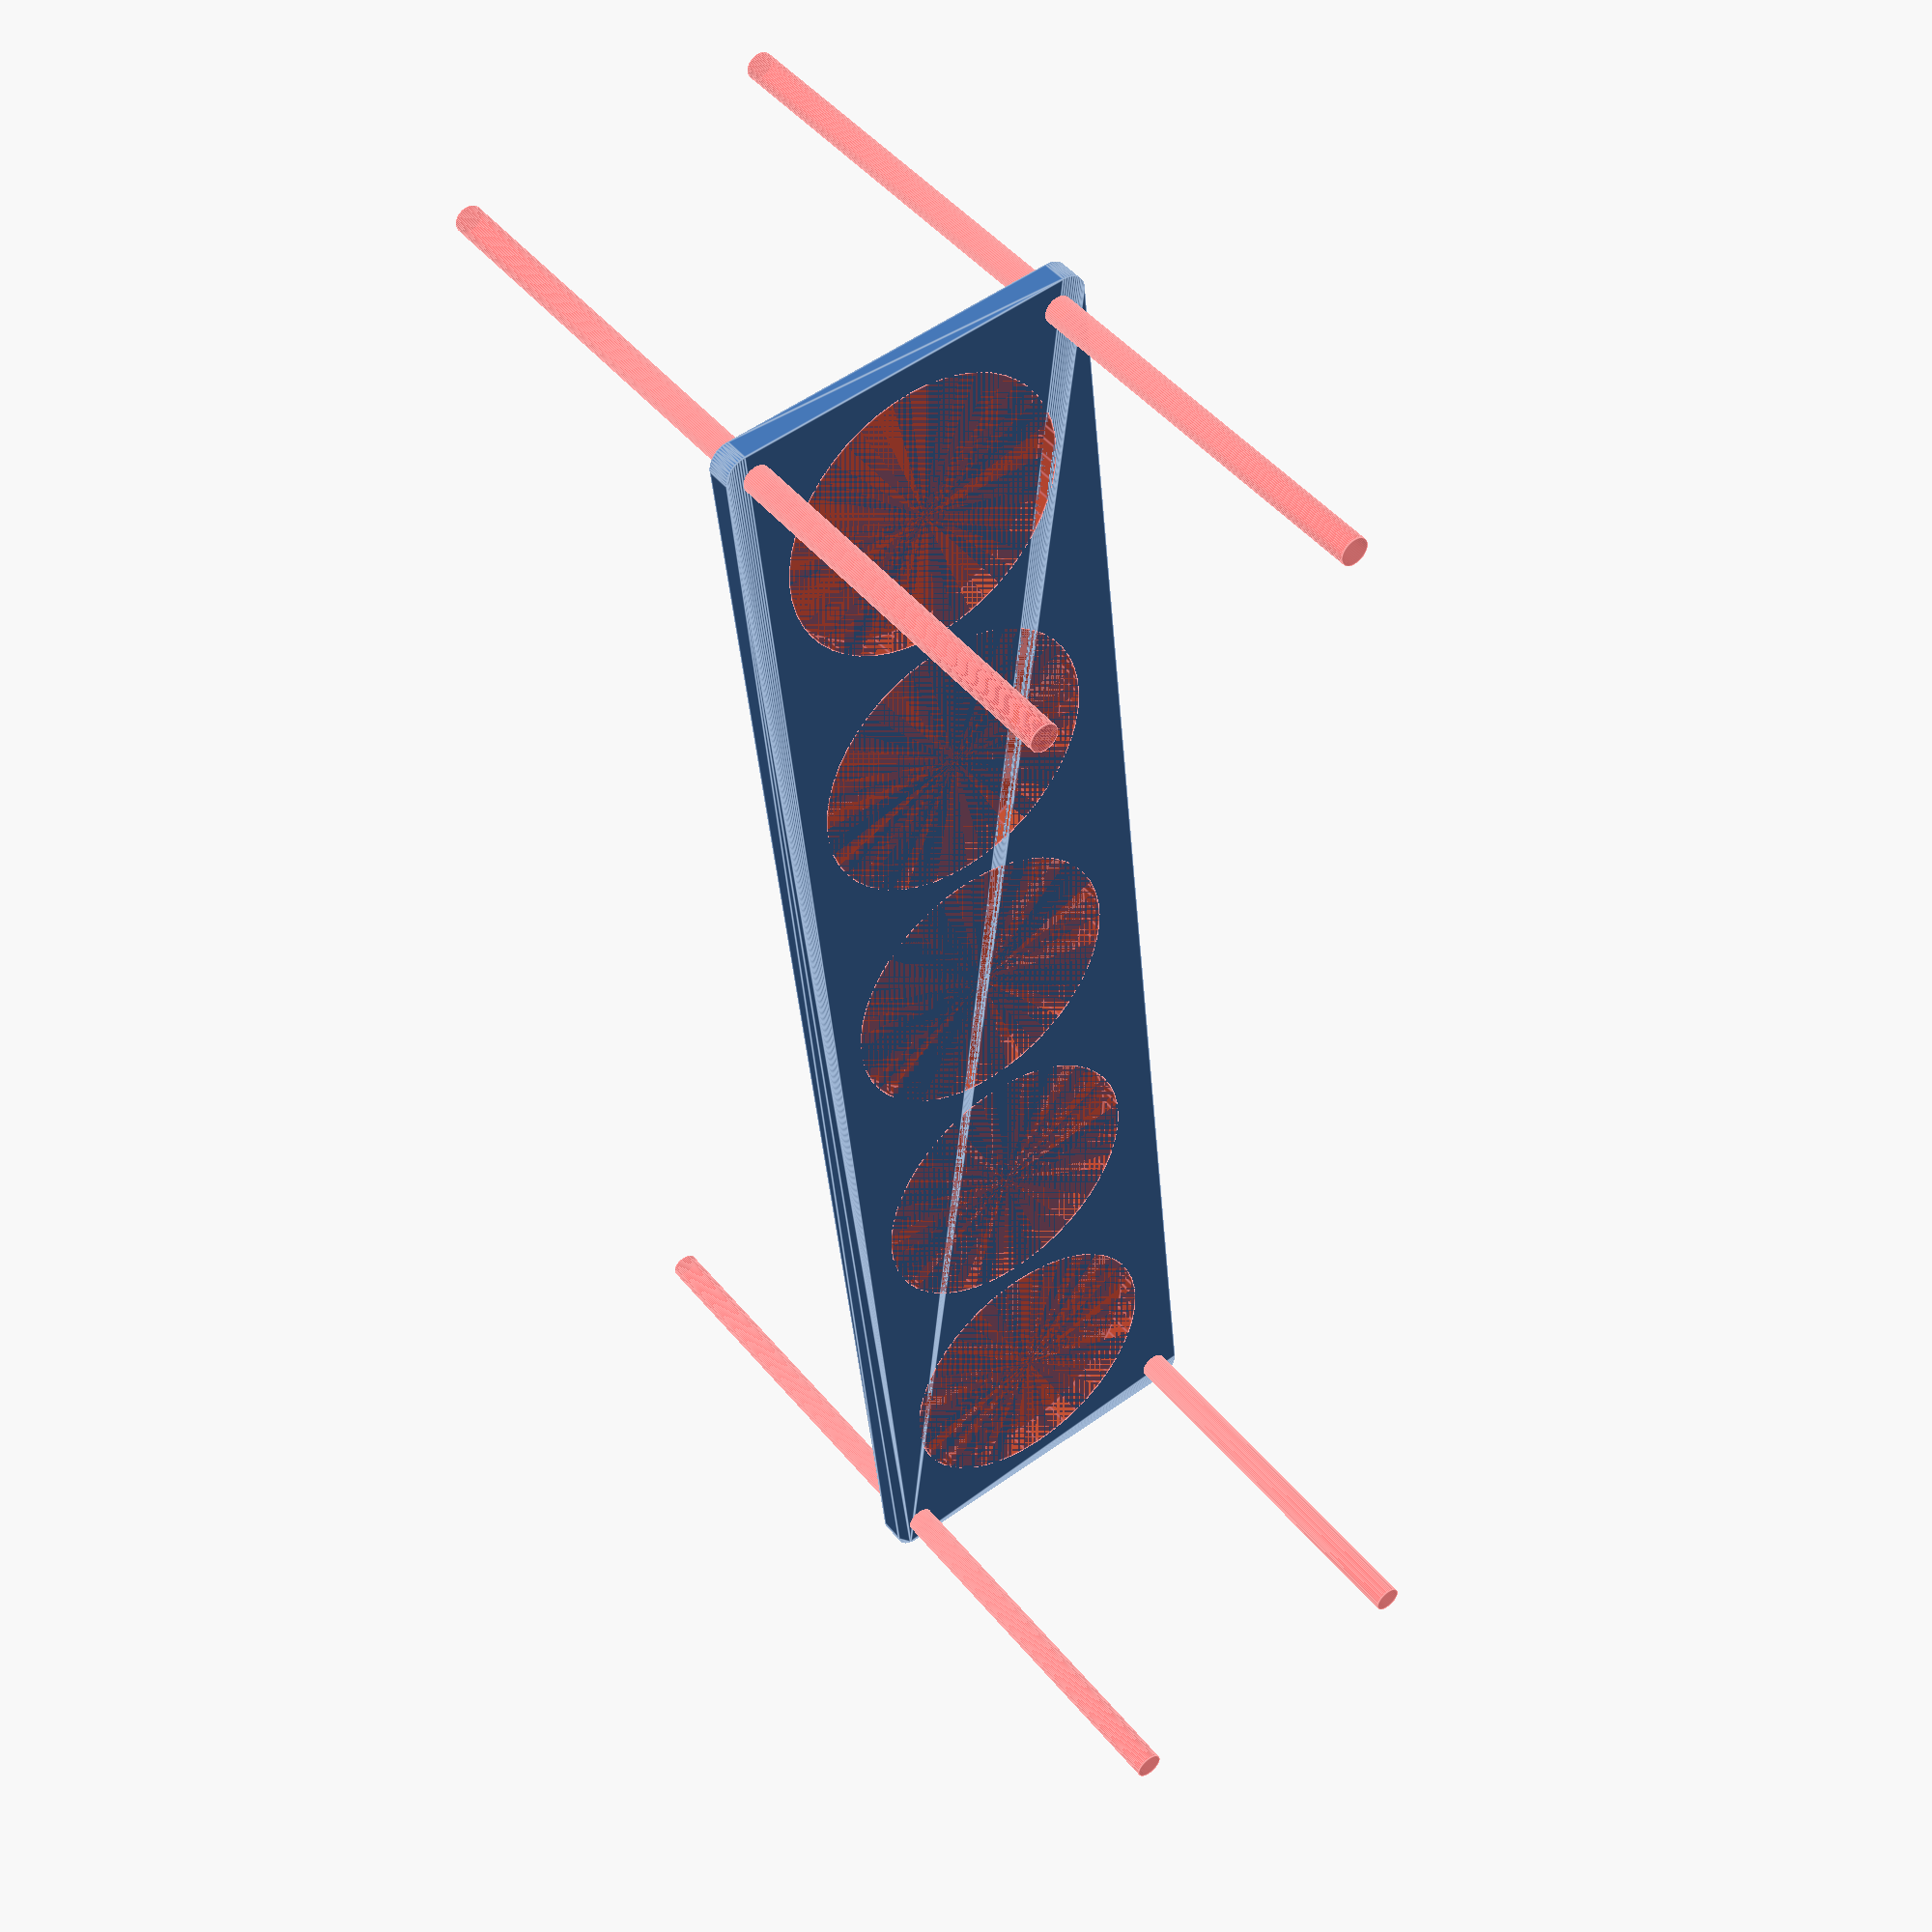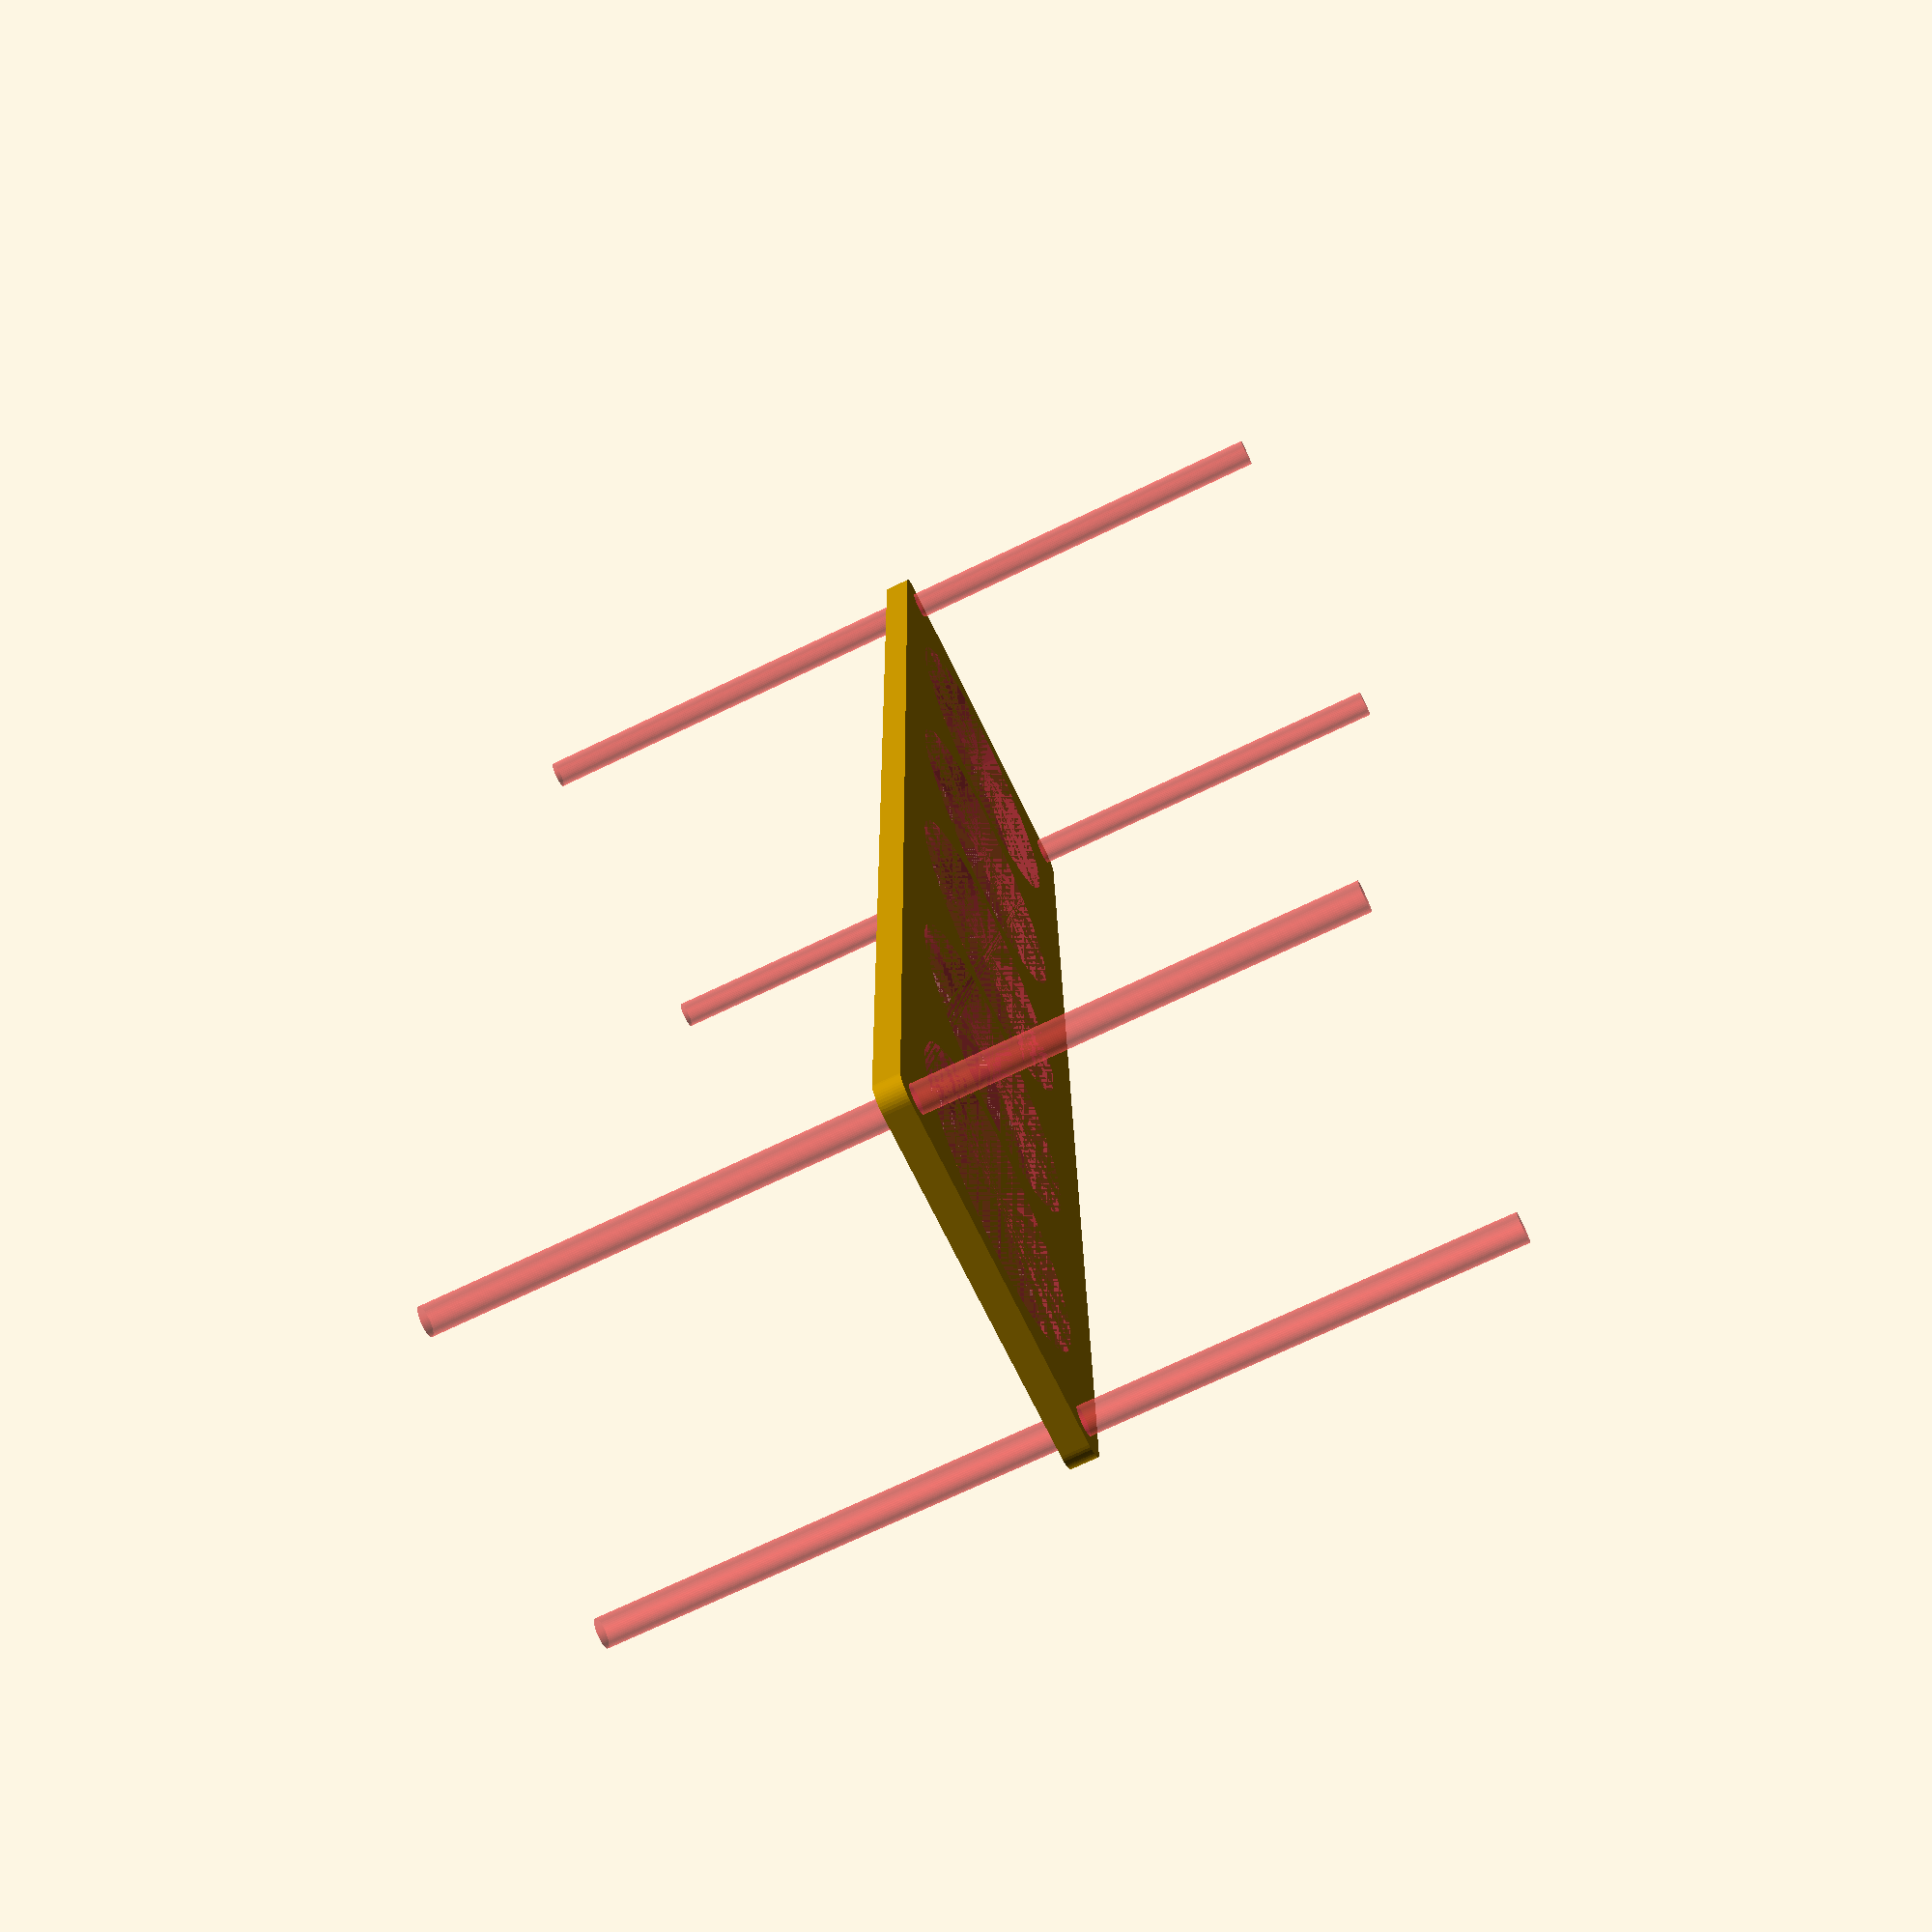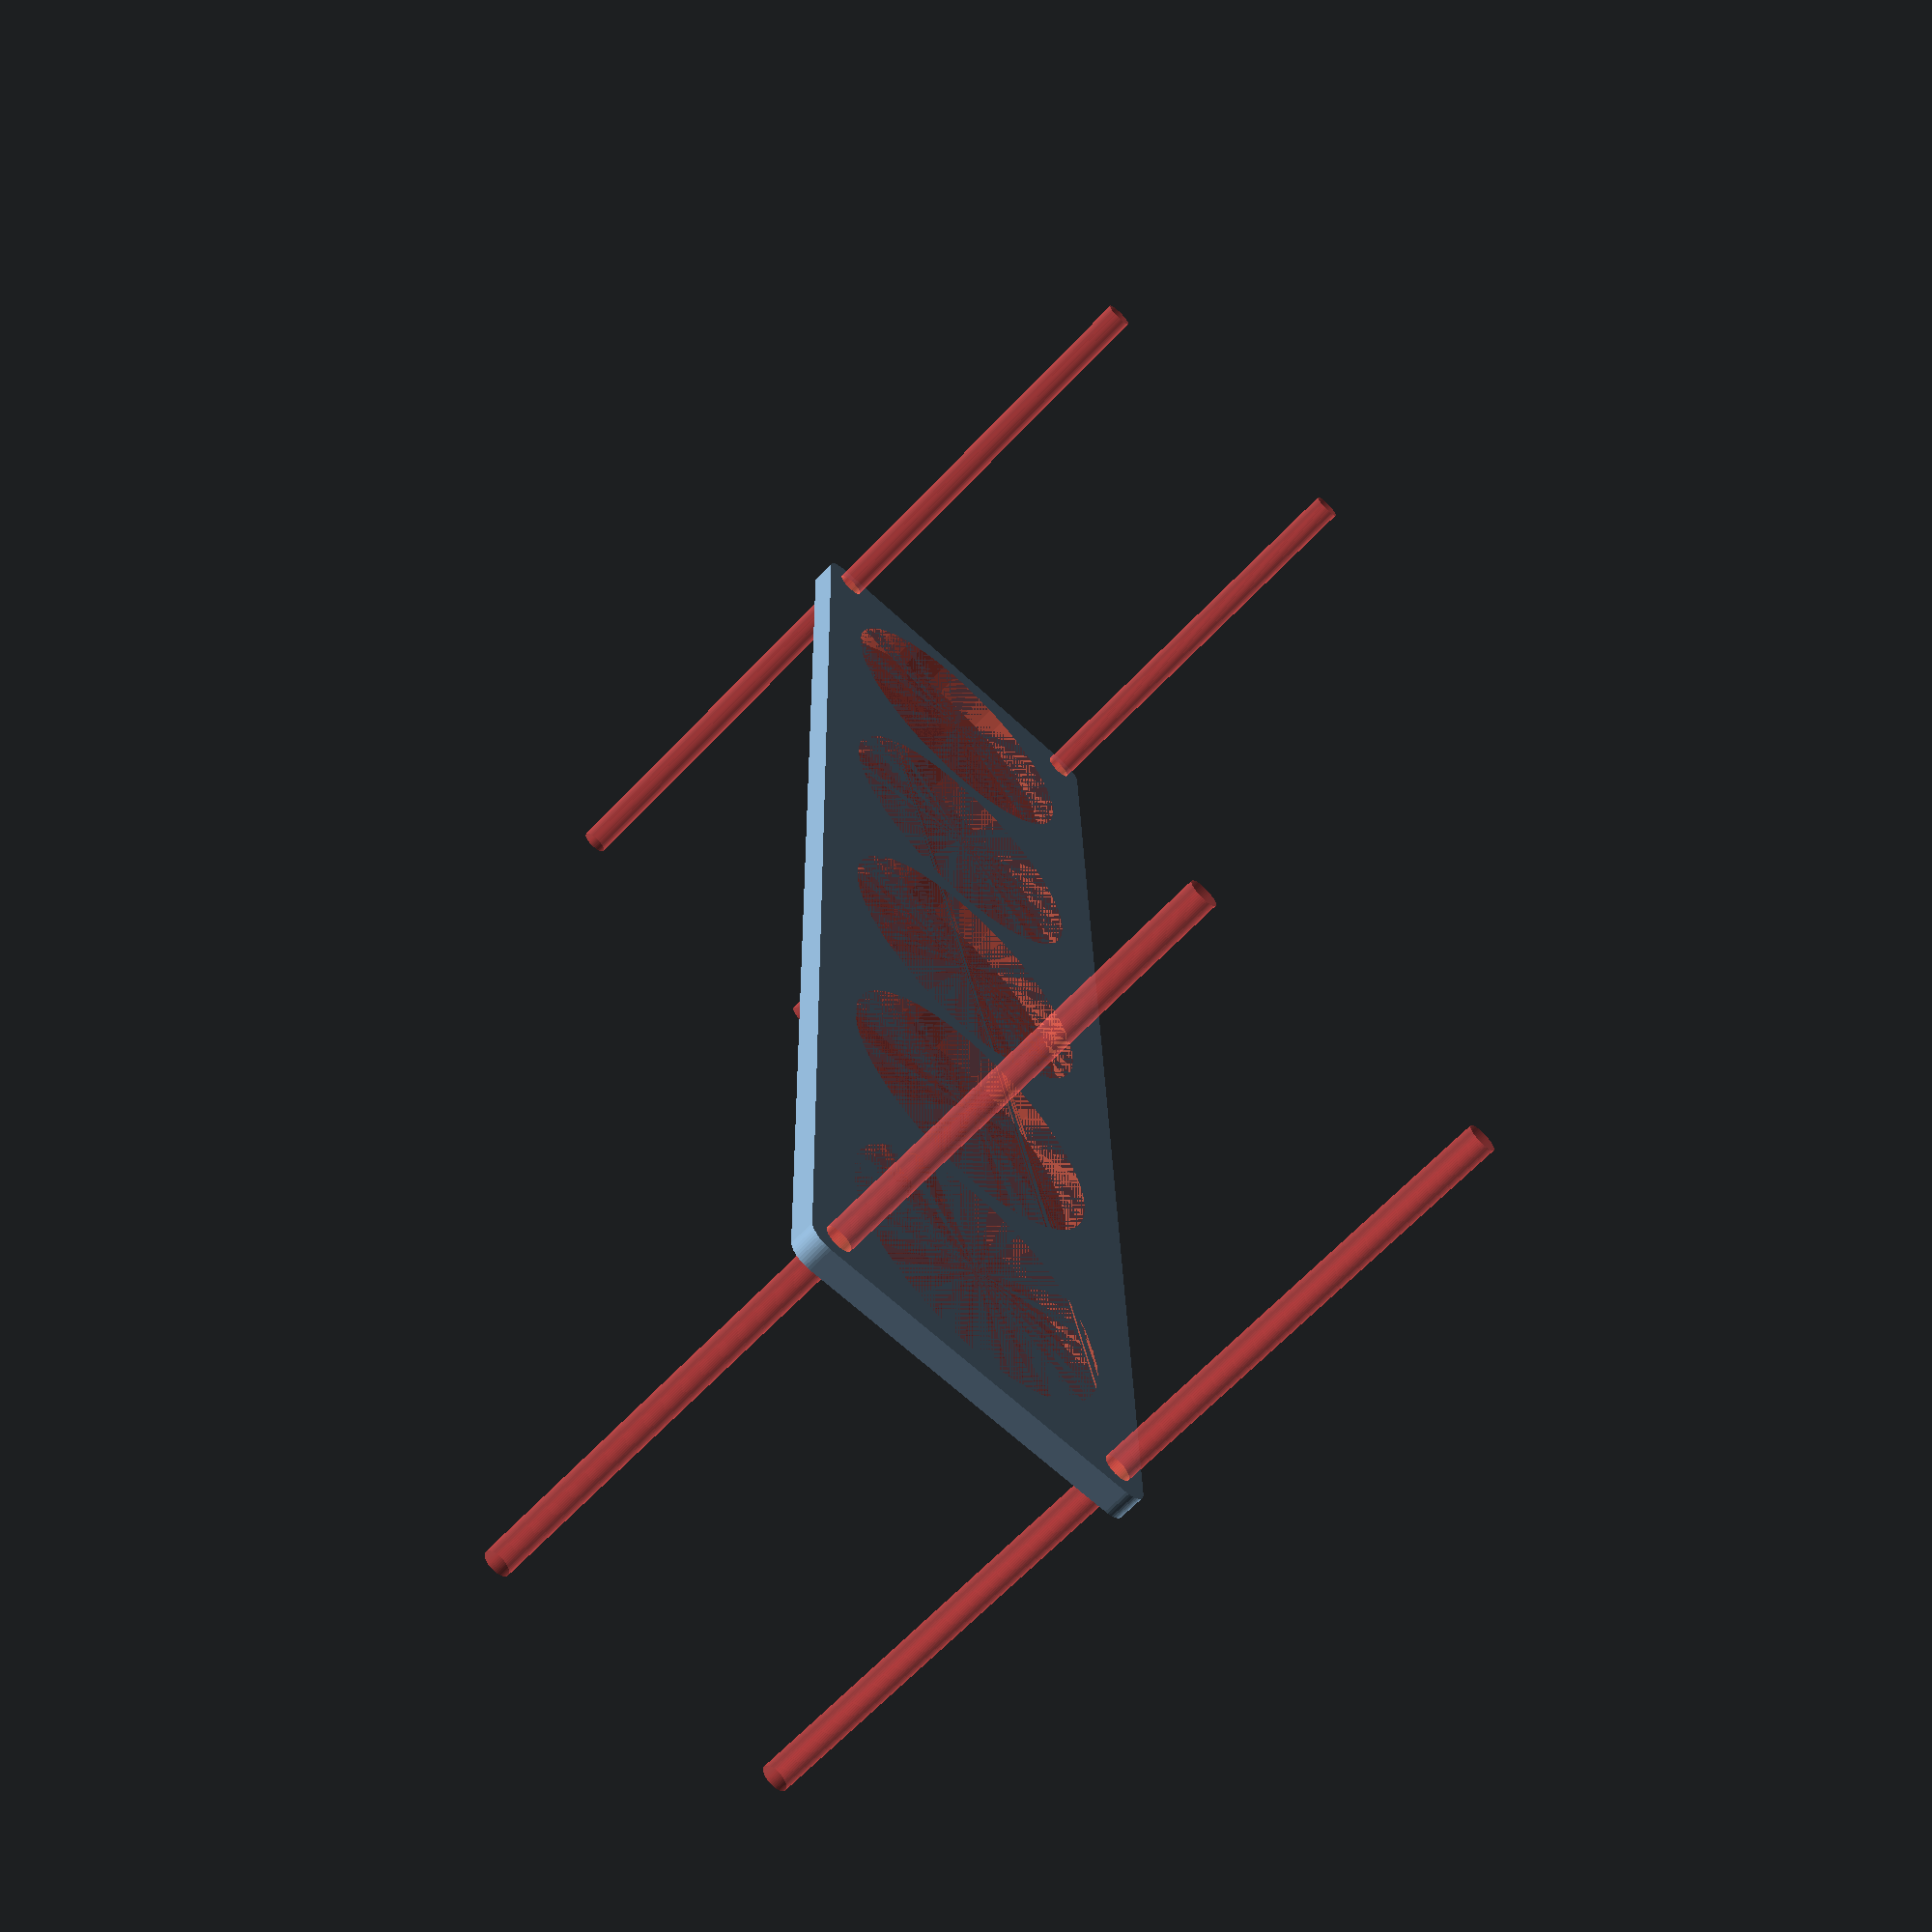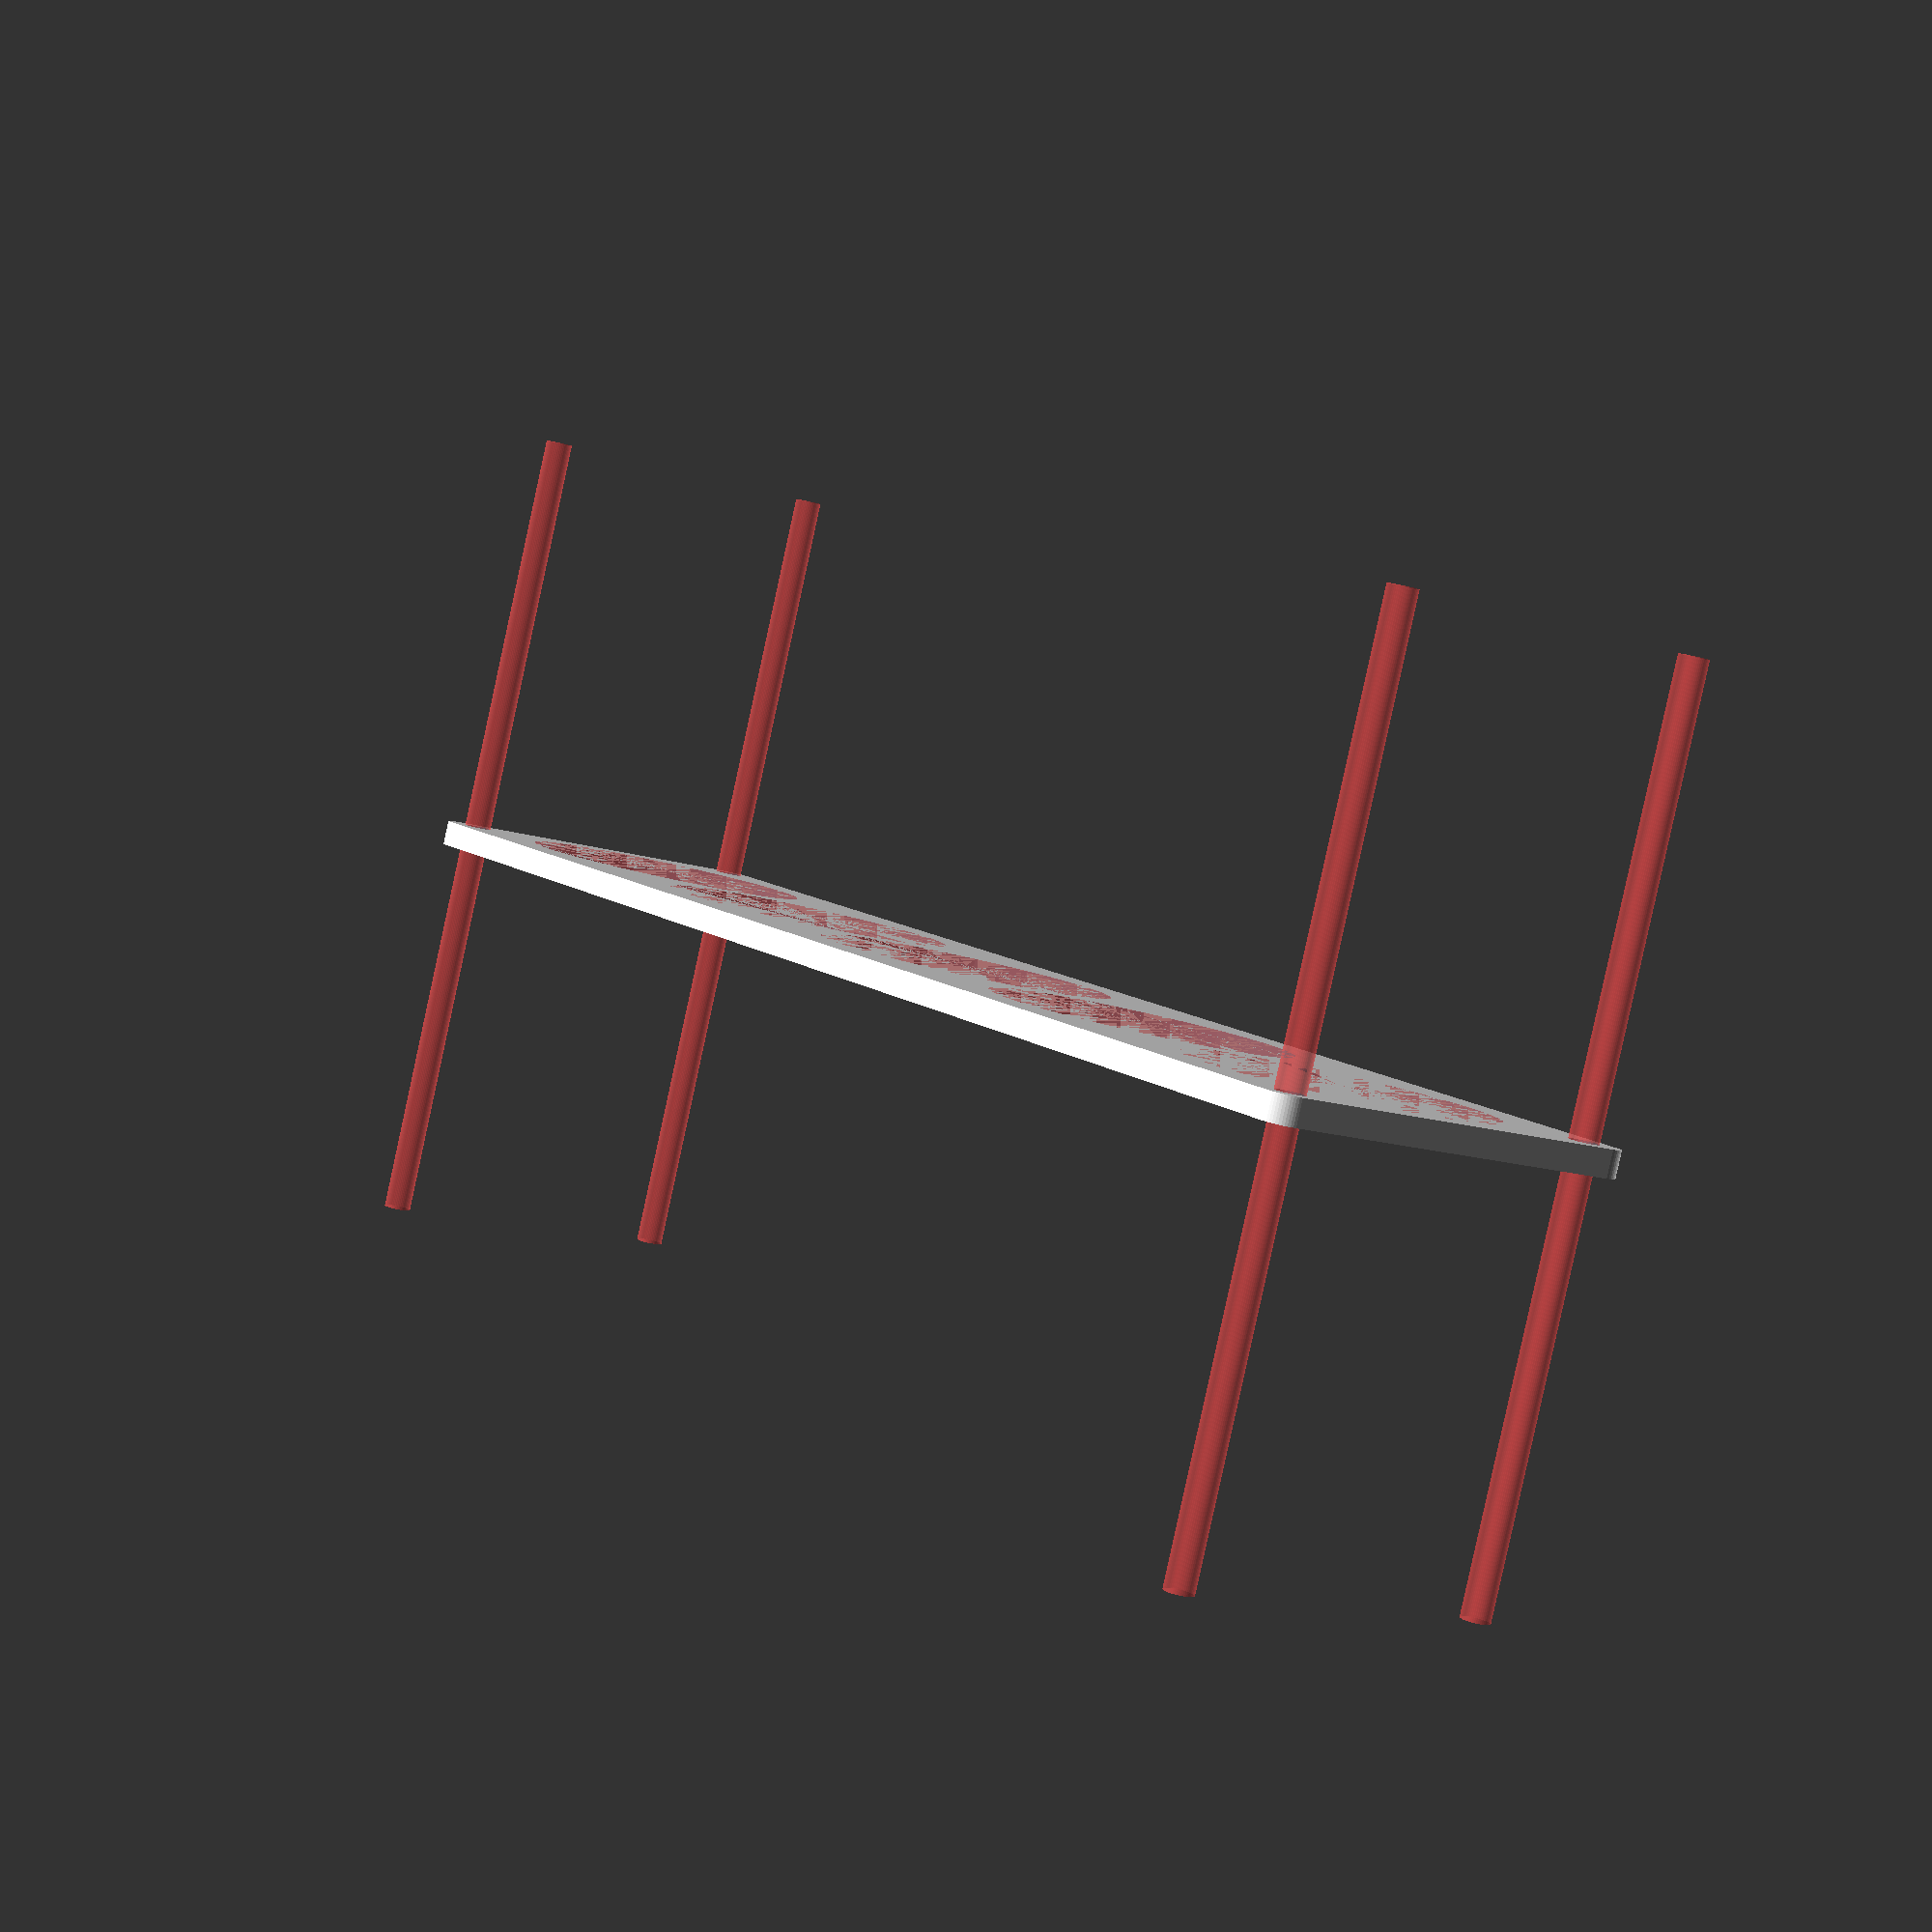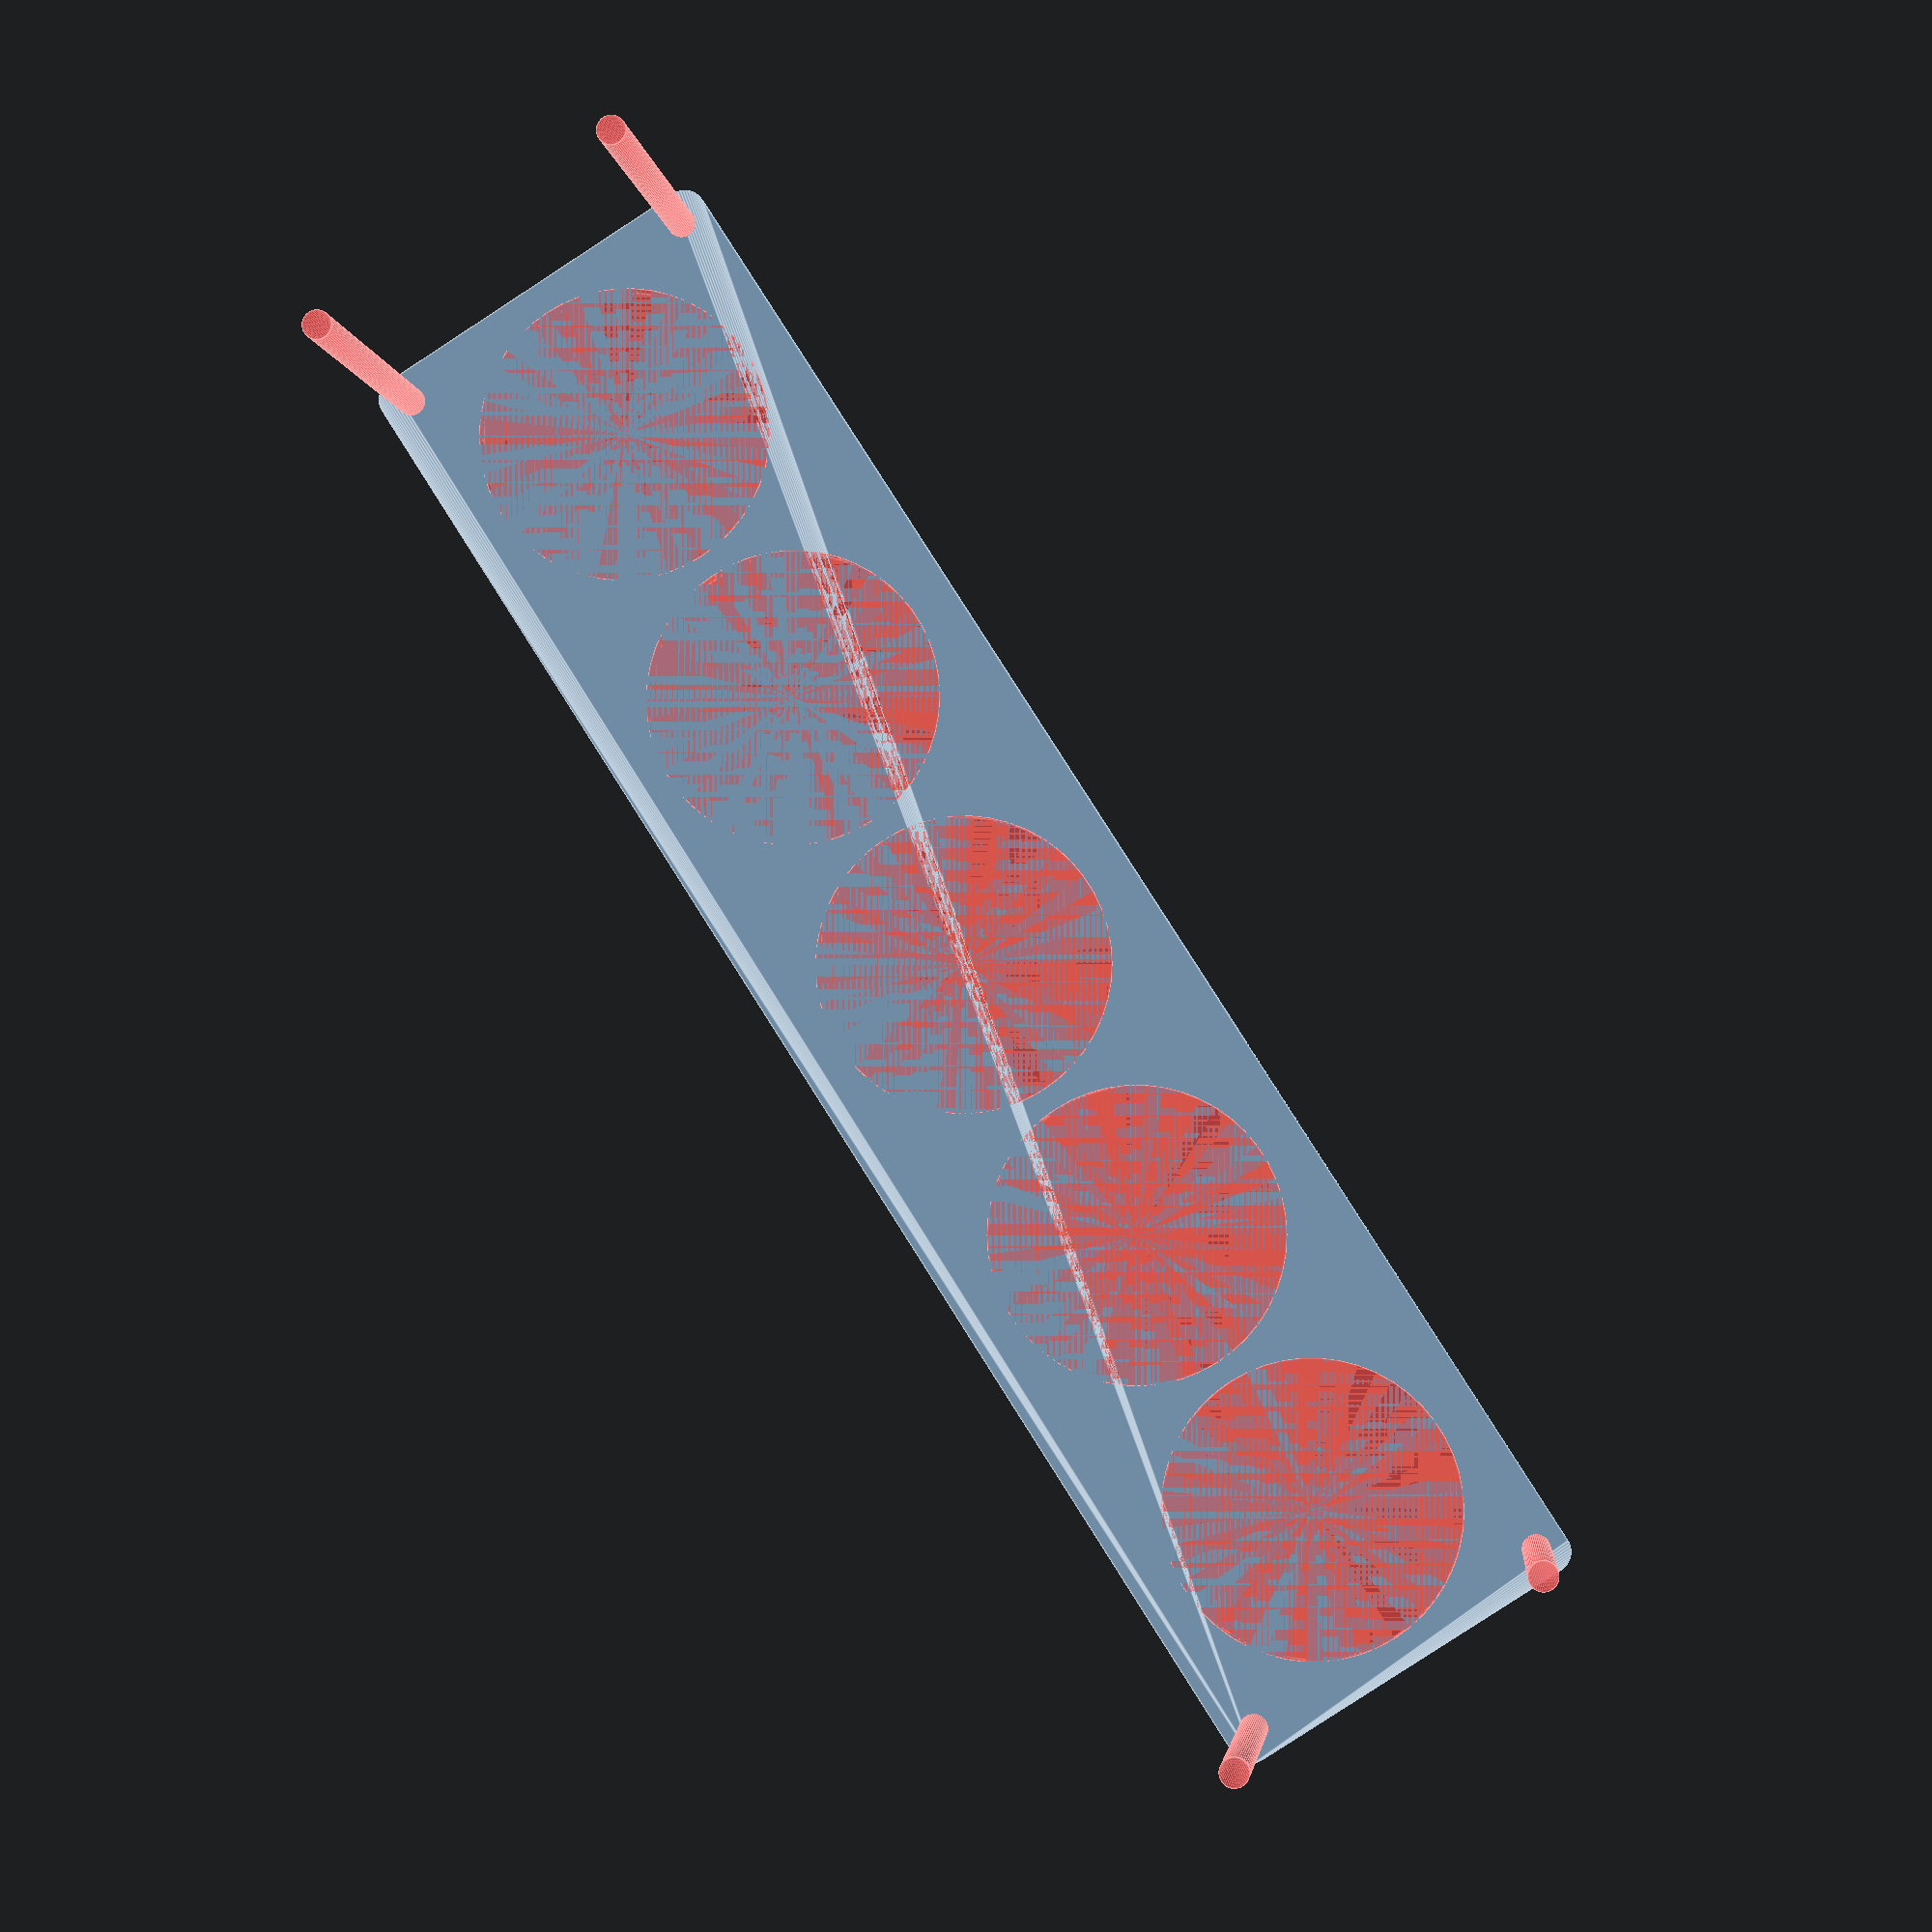
<openscad>
$fn = 50;


difference() {
	union() {
		hull() {
			translate(v = [-182.0000000000, 39.5000000000, 0]) {
				cylinder(h = 6, r = 5);
			}
			translate(v = [182.0000000000, 39.5000000000, 0]) {
				cylinder(h = 6, r = 5);
			}
			translate(v = [-182.0000000000, -39.5000000000, 0]) {
				cylinder(h = 6, r = 5);
			}
			translate(v = [182.0000000000, -39.5000000000, 0]) {
				cylinder(h = 6, r = 5);
			}
		}
	}
	union() {
		#translate(v = [-180.0000000000, -37.5000000000, -100.0000000000]) {
			cylinder(h = 200, r = 3.2500000000);
		}
		#translate(v = [-180.0000000000, 37.5000000000, -100.0000000000]) {
			cylinder(h = 200, r = 3.2500000000);
		}
		#translate(v = [180.0000000000, -37.5000000000, -100.0000000000]) {
			cylinder(h = 200, r = 3.2500000000);
		}
		#translate(v = [180.0000000000, 37.5000000000, -100.0000000000]) {
			cylinder(h = 200, r = 3.2500000000);
		}
		#translate(v = [-146.0000000000, 0, 0]) {
			cylinder(h = 6, r = 34.0000000000);
		}
		#translate(v = [-73.0000000000, 0, 0]) {
			cylinder(h = 6, r = 34.0000000000);
		}
		#cylinder(h = 6, r = 34.0000000000);
		#translate(v = [73.0000000000, 0, 0]) {
			cylinder(h = 6, r = 34.0000000000);
		}
		#translate(v = [146.0000000000, 0, 0]) {
			cylinder(h = 6, r = 34.0000000000);
		}
	}
}
</openscad>
<views>
elev=134.7 azim=264.1 roll=216.5 proj=p view=edges
elev=251.5 azim=89.0 roll=244.3 proj=p view=solid
elev=65.9 azim=271.2 roll=136.5 proj=p view=solid
elev=266.4 azim=302.2 roll=12.3 proj=p view=solid
elev=183.4 azim=237.4 roll=174.2 proj=p view=edges
</views>
